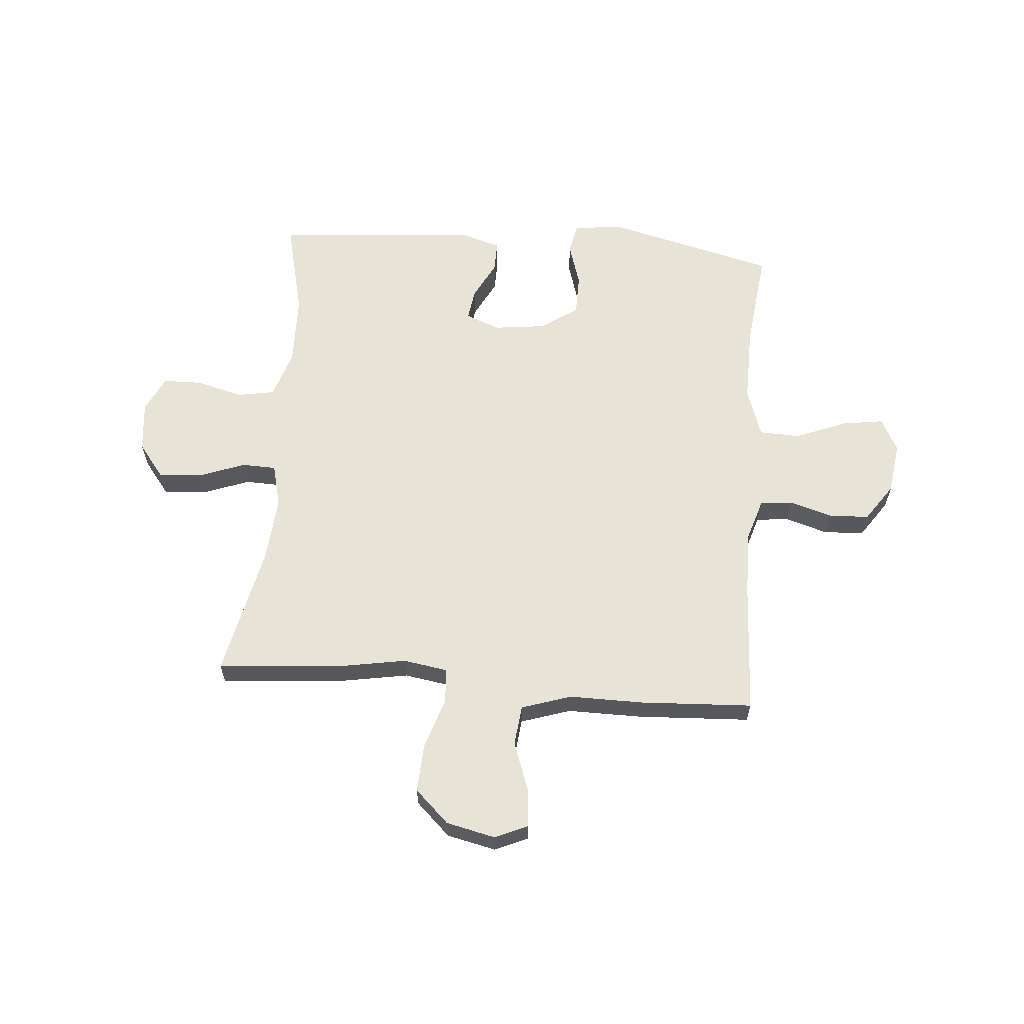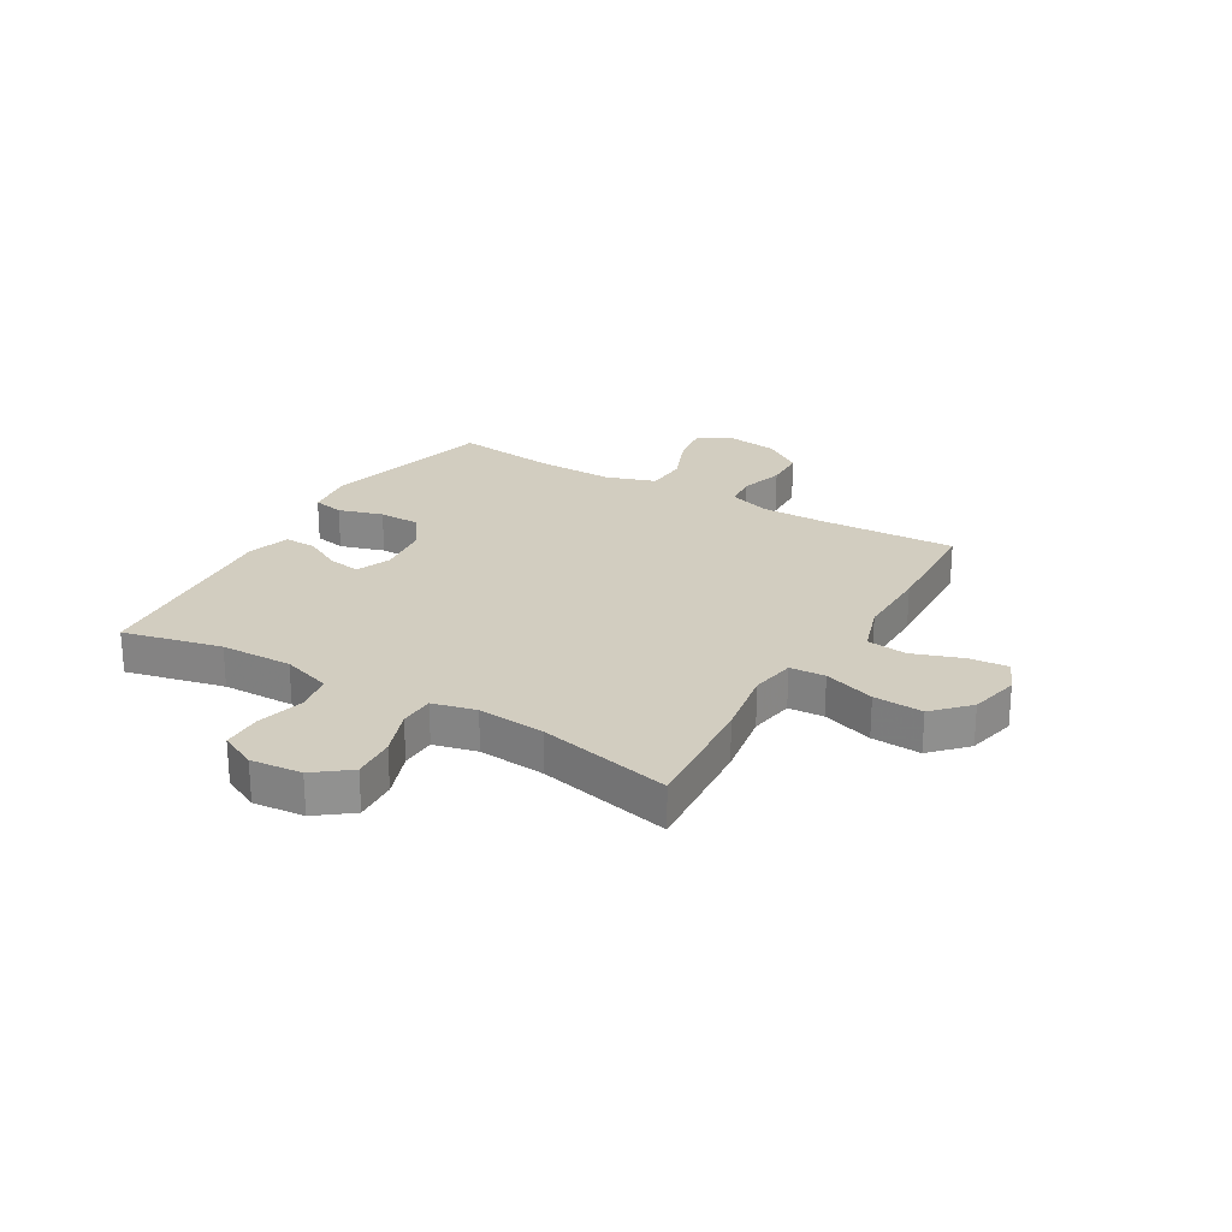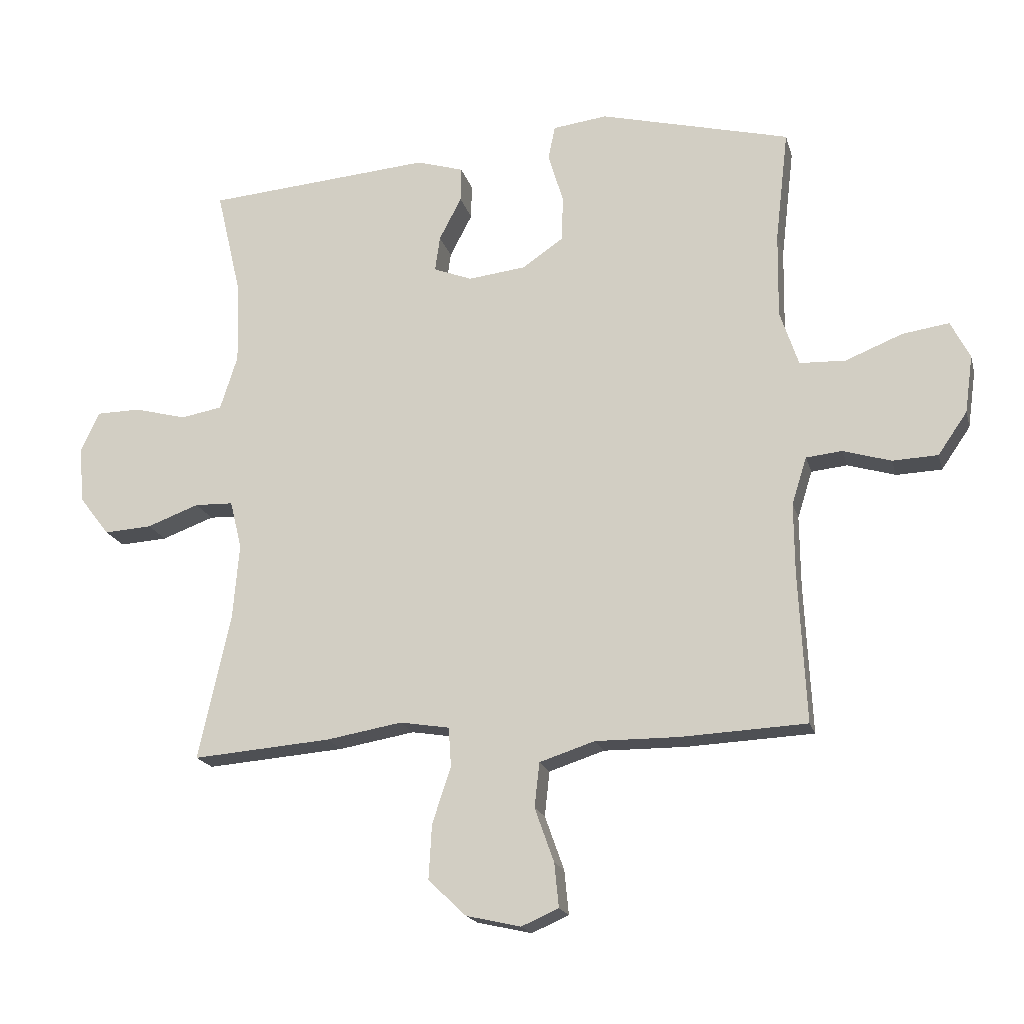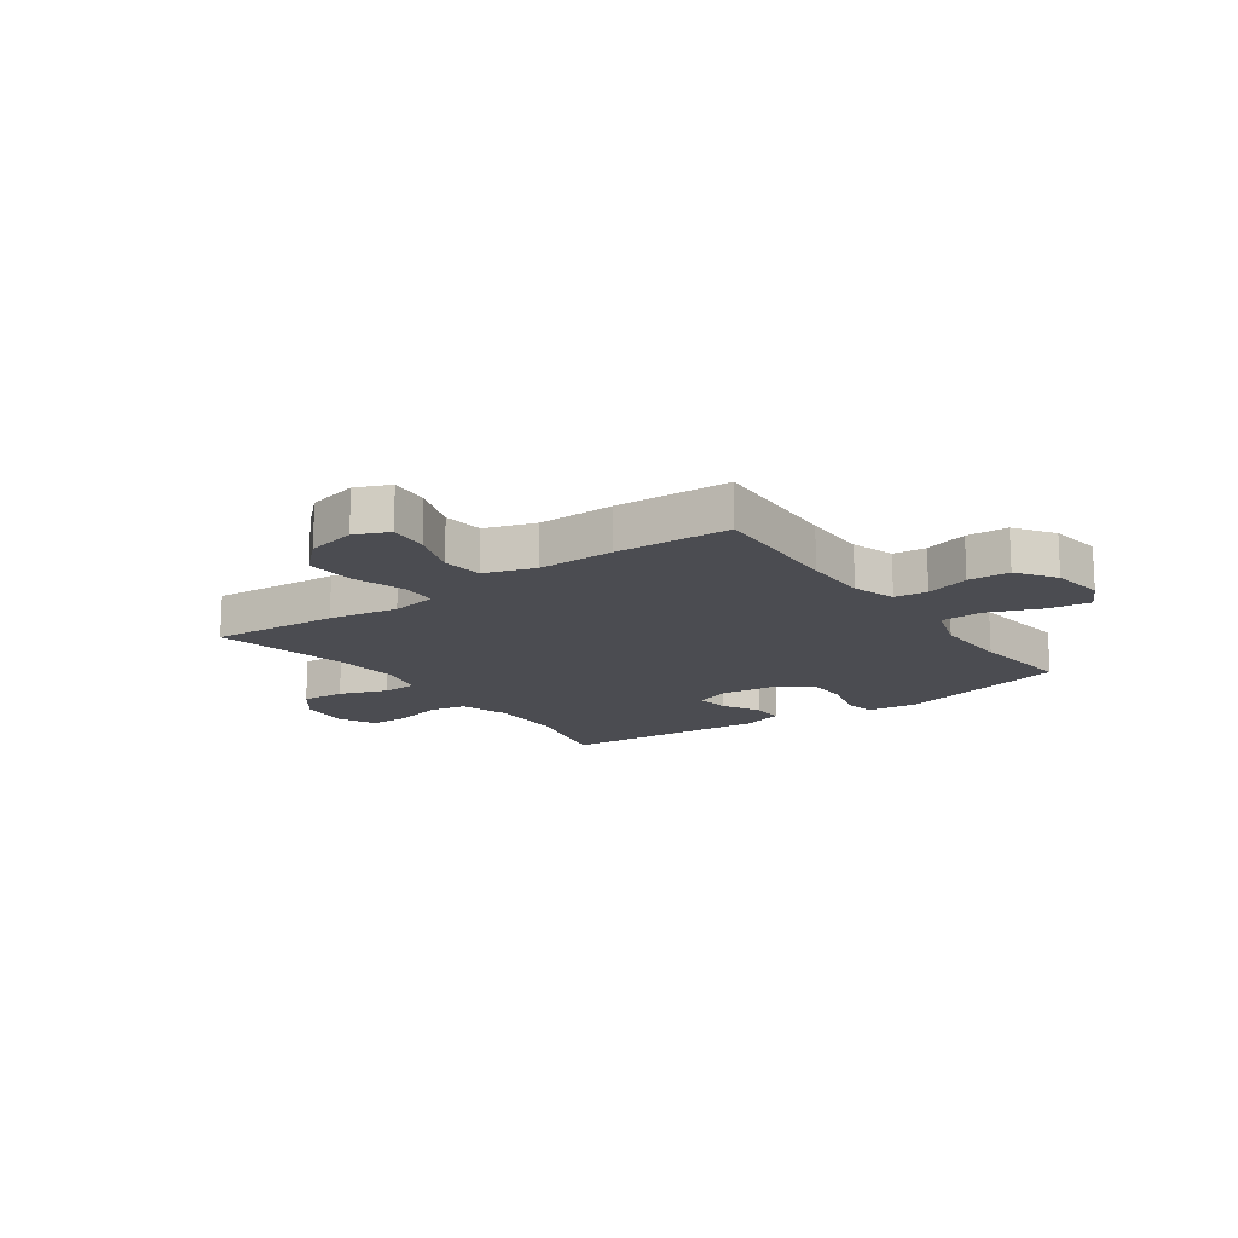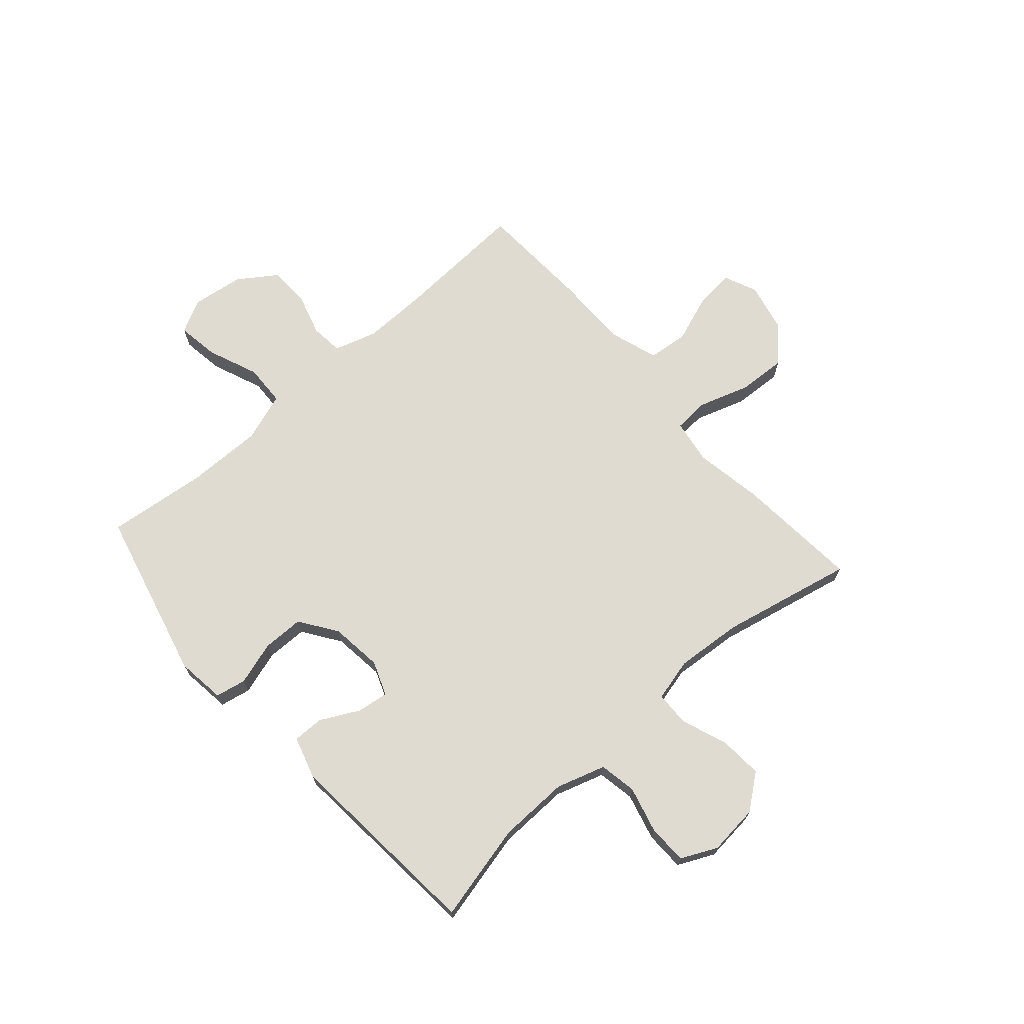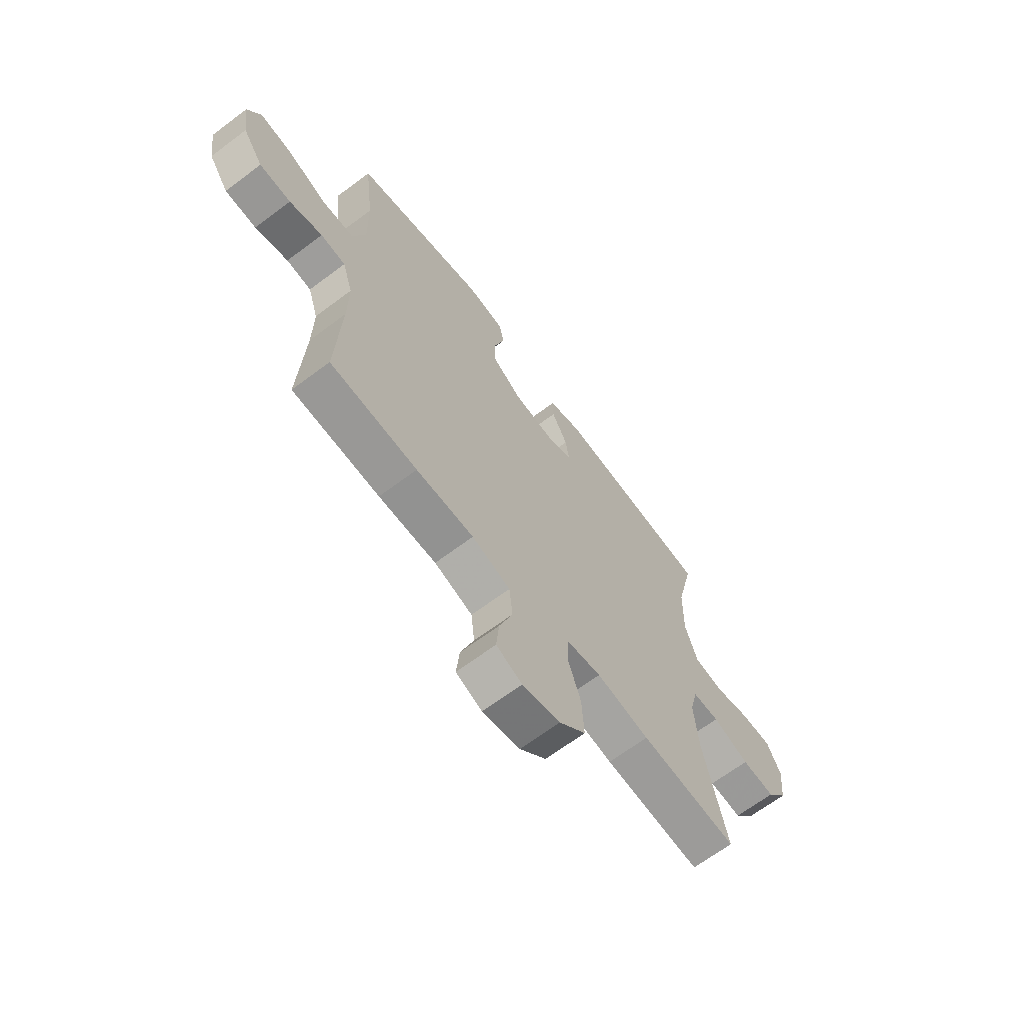
<metadata>
{"format":"obj","ext":"obj","renderer":"f3d","projection":"perspective","resolution":1024,"background":"white","views":[{"elev":62.0,"azim":-175.4,"up":"+Y"},{"elev":24.6,"azim":120.6,"up":"+Y"},{"elev":-18.4,"azim":-166.0,"up":"+Z"},{"elev":-15.5,"azim":-144.4,"up":"+Y"},{"elev":70.2,"azim":48.5,"up":"+Y"},{"elev":-66.5,"azim":-53.0,"up":"+Z"}]}
</metadata>
<code>
v -0.5 0.07 0.5
v -0.193 0.07 0.577
v -0.105 0.07 0.566
v -0.094 0.07 0.511
v -0.118 0.07 0.432
v -0.117 0.07 0.358
v -0.05 0.07 0.312
v 0.043 0.07 0.301
v 0.105 0.07 0.325
v 0.097 0.07 0.382
v 0.061 0.07 0.451
v 0.06 0.07 0.507
v 0.136 0.07 0.53
v 0.5 0.07 0.5
v 0.459 0.07 0.325
v 0.456 0.07 0.197
v 0.484 0.07 0.109
v 0.551 0.07 0.097
v 0.635 0.07 0.119
v 0.706 0.07 0.118
v 0.737 0.07 0.053
v 0.728 0.07 -0.038
v 0.68 0.07 -0.1
v 0.603 0.07 -0.095
v 0.519 0.07 -0.064
v 0.457 0.07 -0.066
v 0.438 0.07 -0.143
v 0.448 0.07 -0.263
v 0.5 0.07 -0.5
v 0.276 0.07 -0.482
v 0.154 0.07 -0.461
v 0.074 0.07 -0.474
v 0.07 0.07 -0.537
v 0.1 0.07 -0.628
v 0.105 0.07 -0.716
v 0.044 0.07 -0.774
v -0.044 0.07 -0.794
v -0.104 0.07 -0.768
v -0.097 0.07 -0.697
v -0.066 0.07 -0.61
v -0.074 0.07 -0.538
v -0.163 0.07 -0.509
v -0.297 0.07 -0.51
v -0.5 0.07 -0.5
v -0.488 0.07 -0.259
v -0.487 0.07 -0.144
v -0.511 0.07 -0.068
v -0.569 0.07 -0.062
v -0.646 0.07 -0.085
v -0.719 0.07 -0.082
v -0.766 0.07 -0.014
v -0.779 0.07 0.079
v -0.748 0.07 0.139
v -0.673 0.07 0.128
v -0.581 0.07 0.091
v -0.507 0.07 0.094
v -0.477 0.07 0.183
v -0.479 0.07 0.32
v -0.5 0 0.5
v -0.193 0 0.577
v -0.105 0 0.566
v -0.094 0 0.511
v -0.118 0 0.432
v -0.117 0 0.358
v -0.05 0 0.312
v 0.043 0 0.301
v 0.105 0 0.325
v 0.097 0 0.382
v 0.061 0 0.451
v 0.06 0 0.507
v 0.136 0 0.53
v 0.5 0 0.5
v 0.459 0 0.325
v 0.456 0 0.197
v 0.484 0 0.109
v 0.551 0 0.097
v 0.635 0 0.119
v 0.706 0 0.118
v 0.737 0 0.053
v 0.728 0 -0.038
v 0.68 0 -0.1
v 0.603 0 -0.095
v 0.519 0 -0.064
v 0.457 0 -0.066
v 0.438 0 -0.143
v 0.448 0 -0.263
v 0.5 0 -0.5
v 0.276 0 -0.482
v 0.154 0 -0.461
v 0.074 0 -0.474
v 0.07 0 -0.537
v 0.1 0 -0.628
v 0.105 0 -0.716
v 0.044 0 -0.774
v -0.044 0 -0.794
v -0.104 0 -0.768
v -0.097 0 -0.697
v -0.066 0 -0.61
v -0.074 0 -0.538
v -0.163 0 -0.509
v -0.297 0 -0.51
v -0.5 0 -0.5
v -0.488 0 -0.259
v -0.487 0 -0.144
v -0.511 0 -0.068
v -0.569 0 -0.062
v -0.646 0 -0.085
v -0.719 0 -0.082
v -0.766 0 -0.014
v -0.779 0 0.079
v -0.748 0 0.139
v -0.673 0 0.128
v -0.581 0 0.091
v -0.507 0 0.094
v -0.477 0 0.183
v -0.479 0 0.32
f 53 54 55
f 52 53 55
f 51 52 55
f 50 51 55
f 49 50 55
f 48 49 55
f 47 48 55 56
f 46 47 56 57
f 42 43 44 45
f 45 46 57
f 42 45 57
f 41 42 57
f 38 39 40
f 37 38 40
f 36 37 40
f 35 36 40
f 34 35 40
f 33 34 40
f 32 33 40 41
f 28 29 30 31
f 27 28 31 32
f 41 57 58
f 32 41 58
f 27 32 58
f 26 27 58
f 23 24 25
f 22 23 25
f 21 22 25
f 20 21 25
f 19 20 25
f 18 19 25
f 13 14 15
f 12 13 15
f 11 12 15
f 10 11 15
f 9 10 15 16
f 8 9 16 17
f 3 4 5
f 2 3 5
f 1 2 5
f 58 1 5
f 58 5 6
f 26 58 6 7
f 17 18 25 26
f 7 8 17 26
f 113 112 111
f 113 111 110
f 113 110 109
f 113 109 108
f 113 108 107
f 113 107 106
f 114 113 106 105
f 115 114 105 104
f 103 102 101 100
f 115 104 103
f 115 103 100
f 115 100 99
f 98 97 96
f 98 96 95
f 98 95 94
f 98 94 93
f 98 93 92
f 98 92 91
f 99 98 91 90
f 89 88 87 86
f 90 89 86 85
f 116 115 99
f 116 99 90
f 116 90 85
f 116 85 84
f 83 82 81
f 83 81 80
f 83 80 79
f 83 79 78
f 83 78 77
f 83 77 76
f 73 72 71
f 73 71 70
f 73 70 69
f 73 69 68
f 74 73 68 67
f 75 74 67 66
f 63 62 61
f 63 61 60
f 63 60 59
f 63 59 116
f 64 63 116
f 65 64 116 84
f 84 83 76 75
f 84 75 66 65
f 1 59 60 2
f 2 60 61 3
f 3 61 62 4
f 4 62 63 5
f 5 63 64 6
f 6 64 65 7
f 7 65 66 8
f 8 66 67 9
f 9 67 68 10
f 10 68 69 11
f 11 69 70 12
f 12 70 71 13
f 13 71 72 14
f 14 72 73 15
f 15 73 74 16
f 16 74 75 17
f 17 75 76 18
f 18 76 77 19
f 19 77 78 20
f 20 78 79 21
f 21 79 80 22
f 22 80 81 23
f 23 81 82 24
f 24 82 83 25
f 25 83 84 26
f 26 84 85 27
f 27 85 86 28
f 28 86 87 29
f 29 87 88 30
f 30 88 89 31
f 31 89 90 32
f 32 90 91 33
f 33 91 92 34
f 34 92 93 35
f 35 93 94 36
f 36 94 95 37
f 37 95 96 38
f 38 96 97 39
f 39 97 98 40
f 40 98 99 41
f 41 99 100 42
f 42 100 101 43
f 43 101 102 44
f 44 102 103 45
f 45 103 104 46
f 46 104 105 47
f 47 105 106 48
f 48 106 107 49
f 49 107 108 50
f 50 108 109 51
f 51 109 110 52
f 52 110 111 53
f 53 111 112 54
f 54 112 113 55
f 55 113 114 56
f 56 114 115 57
f 57 115 116 58
f 58 116 59 1

</code>
